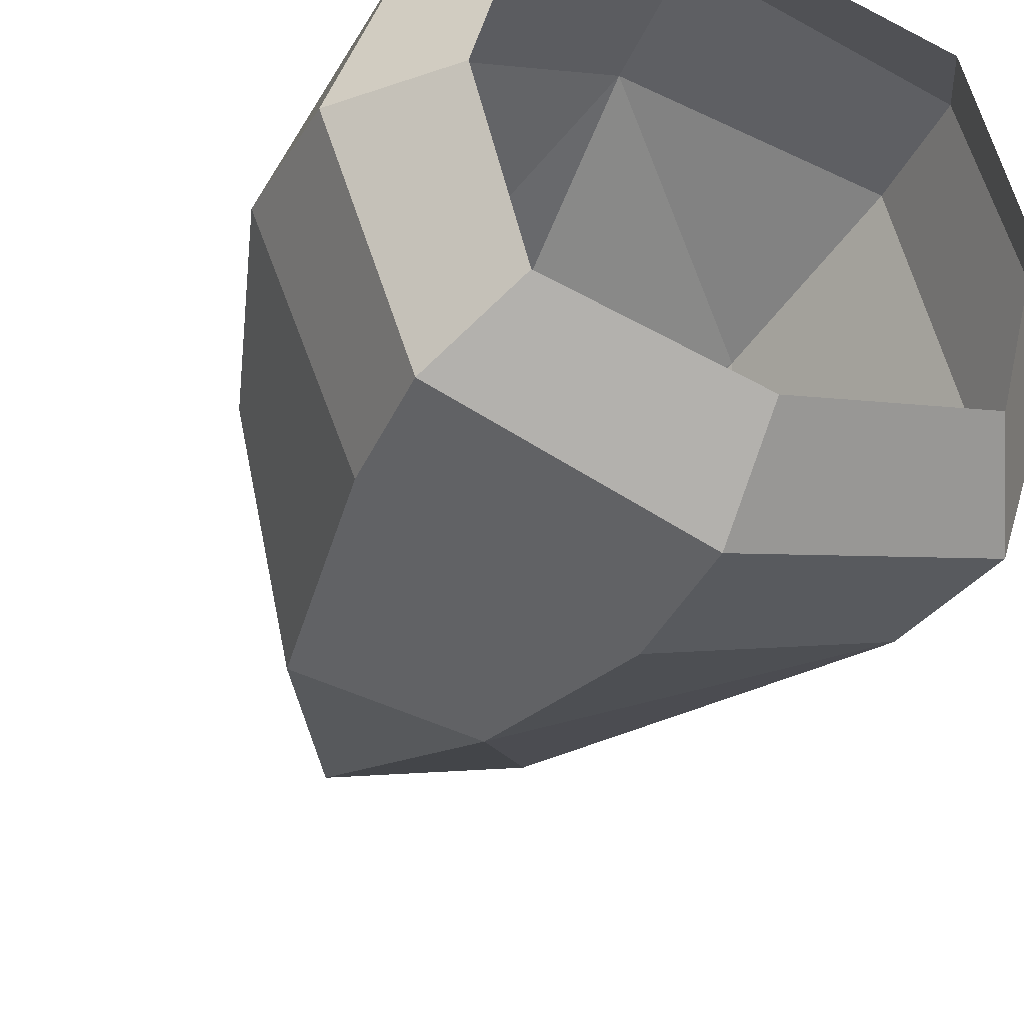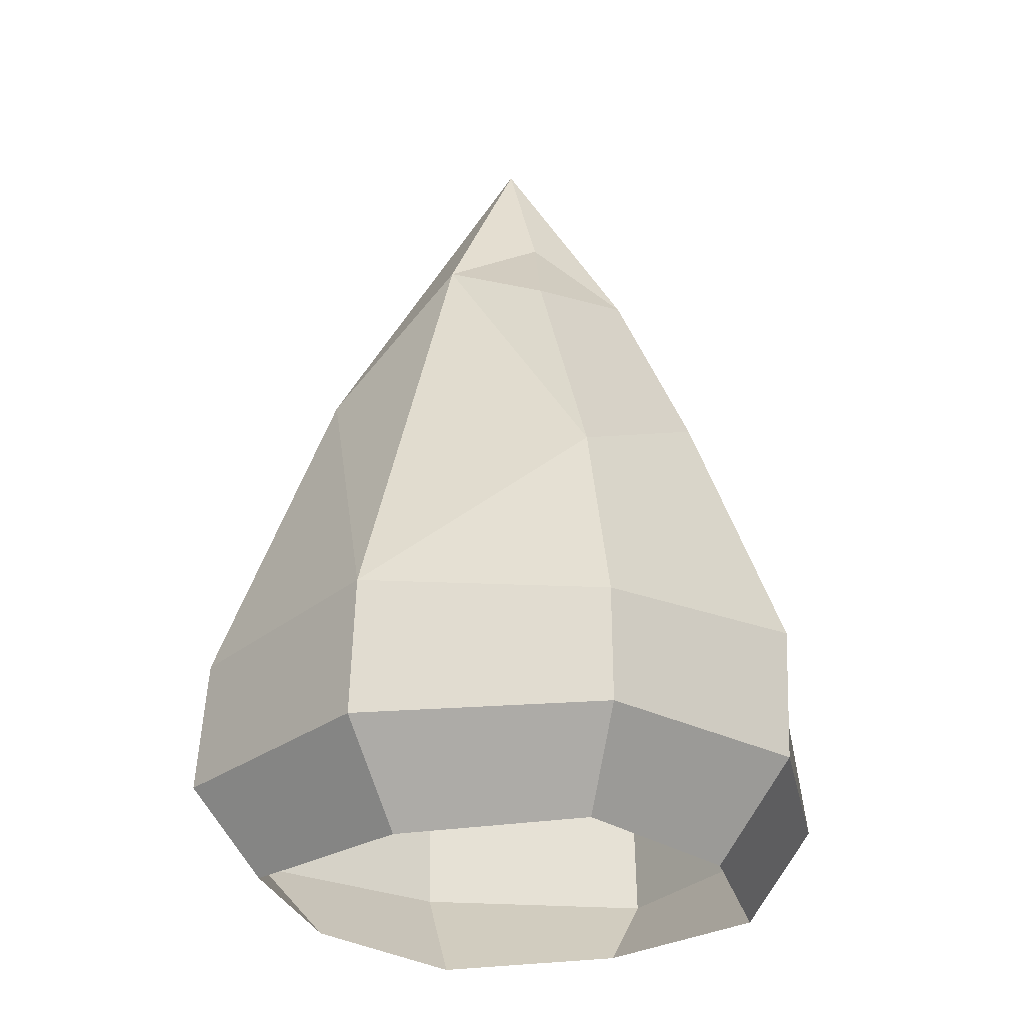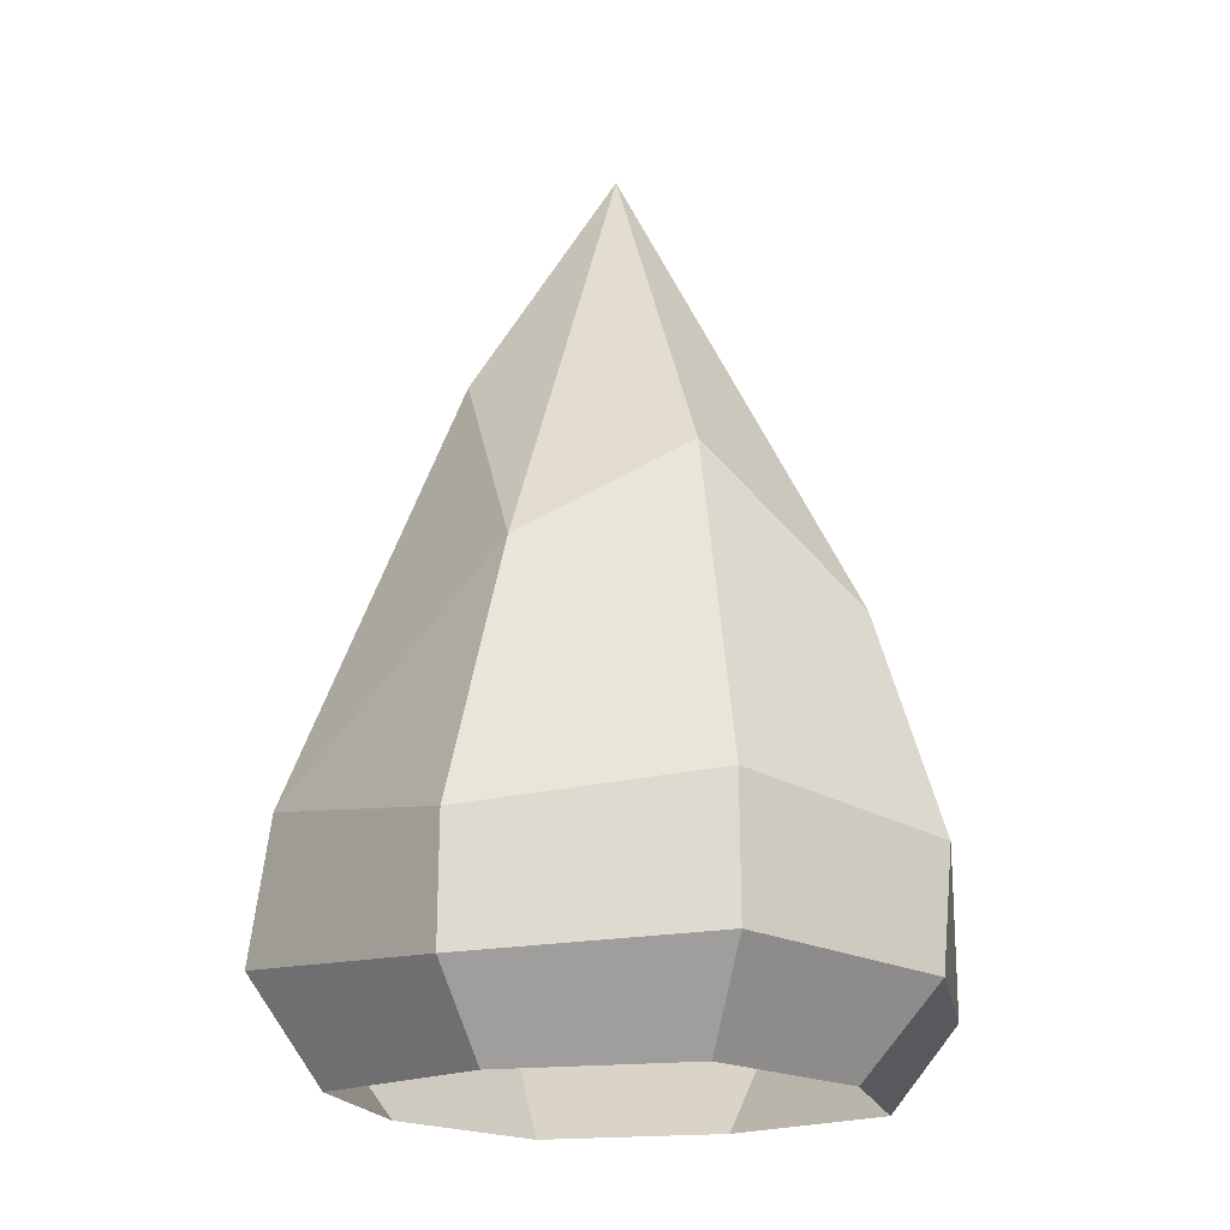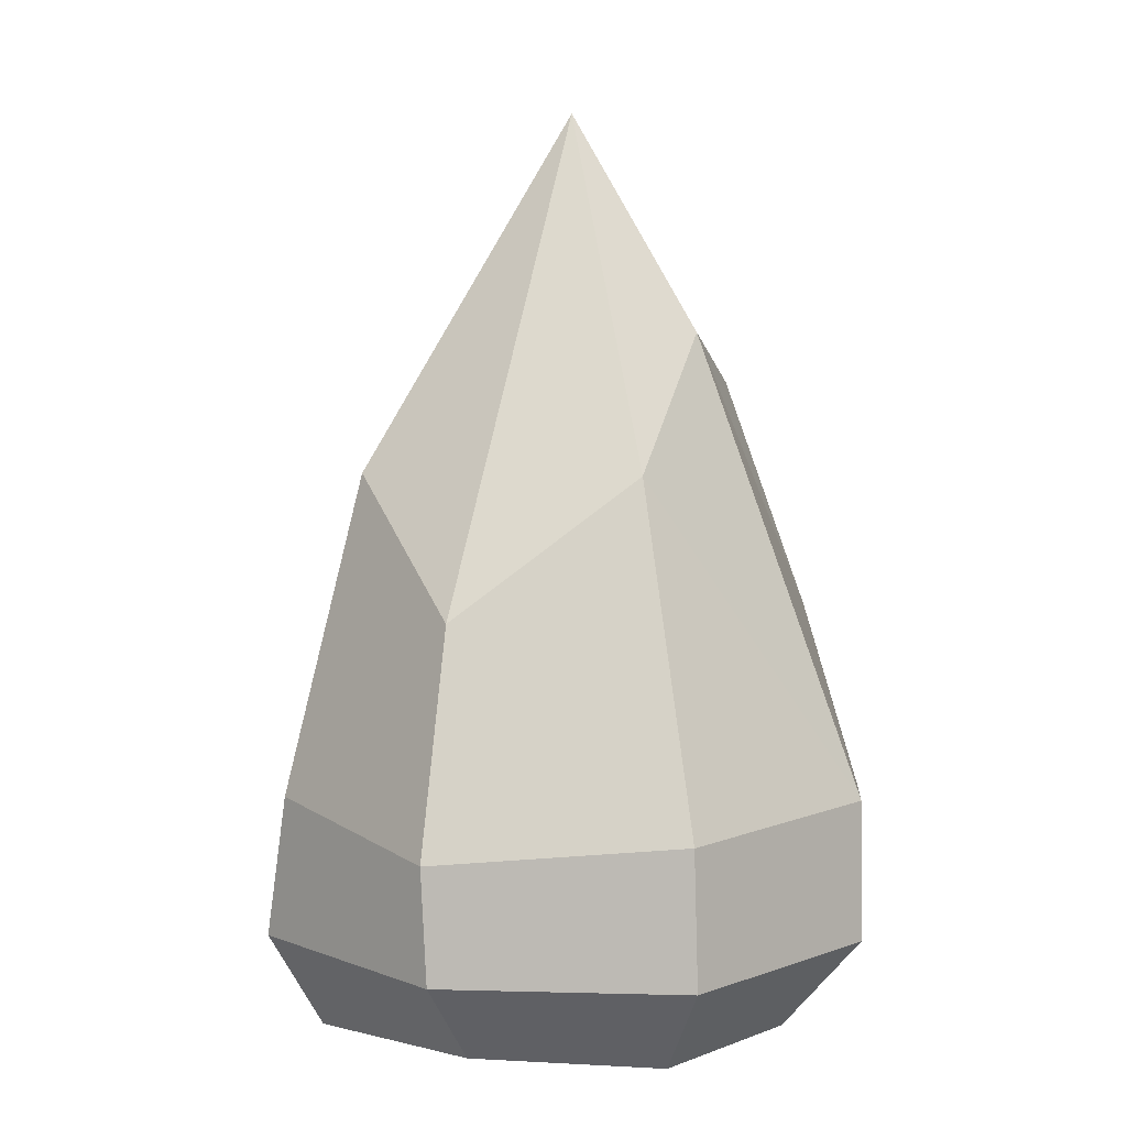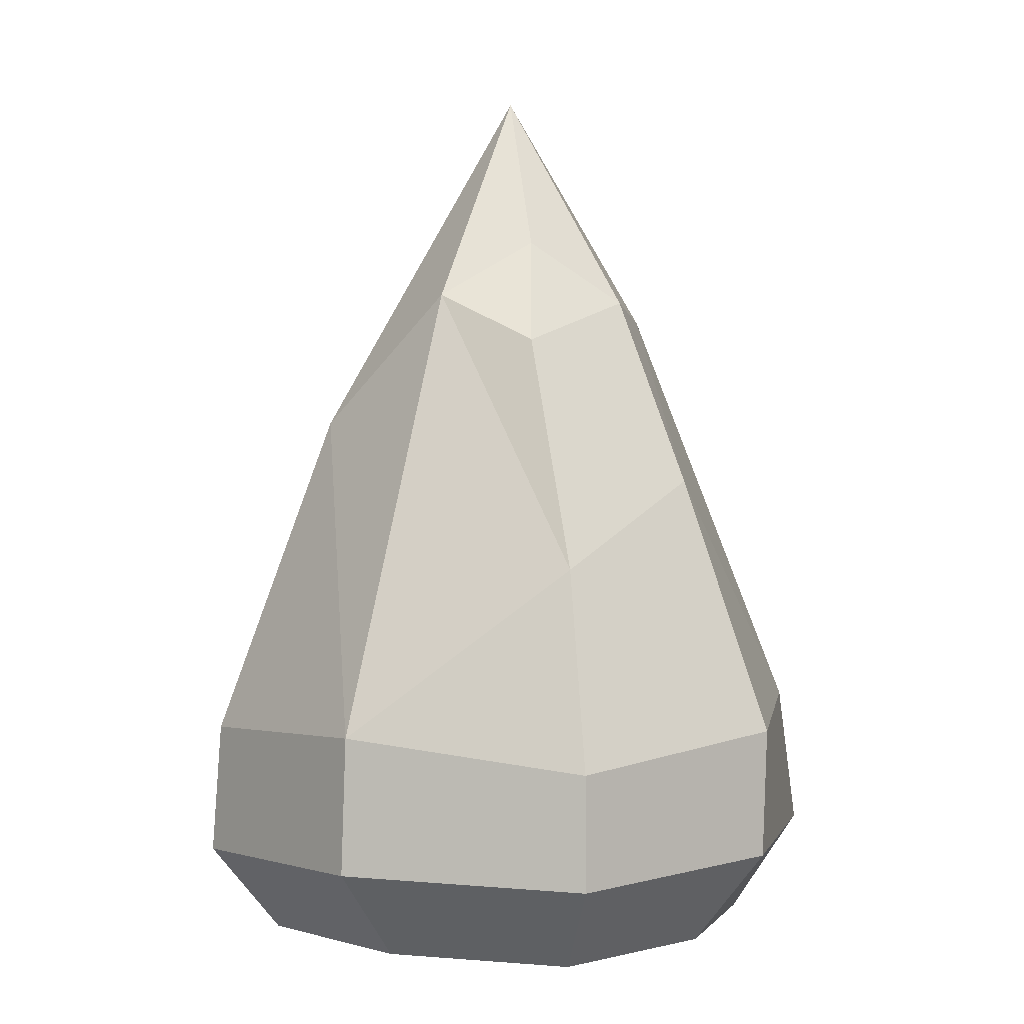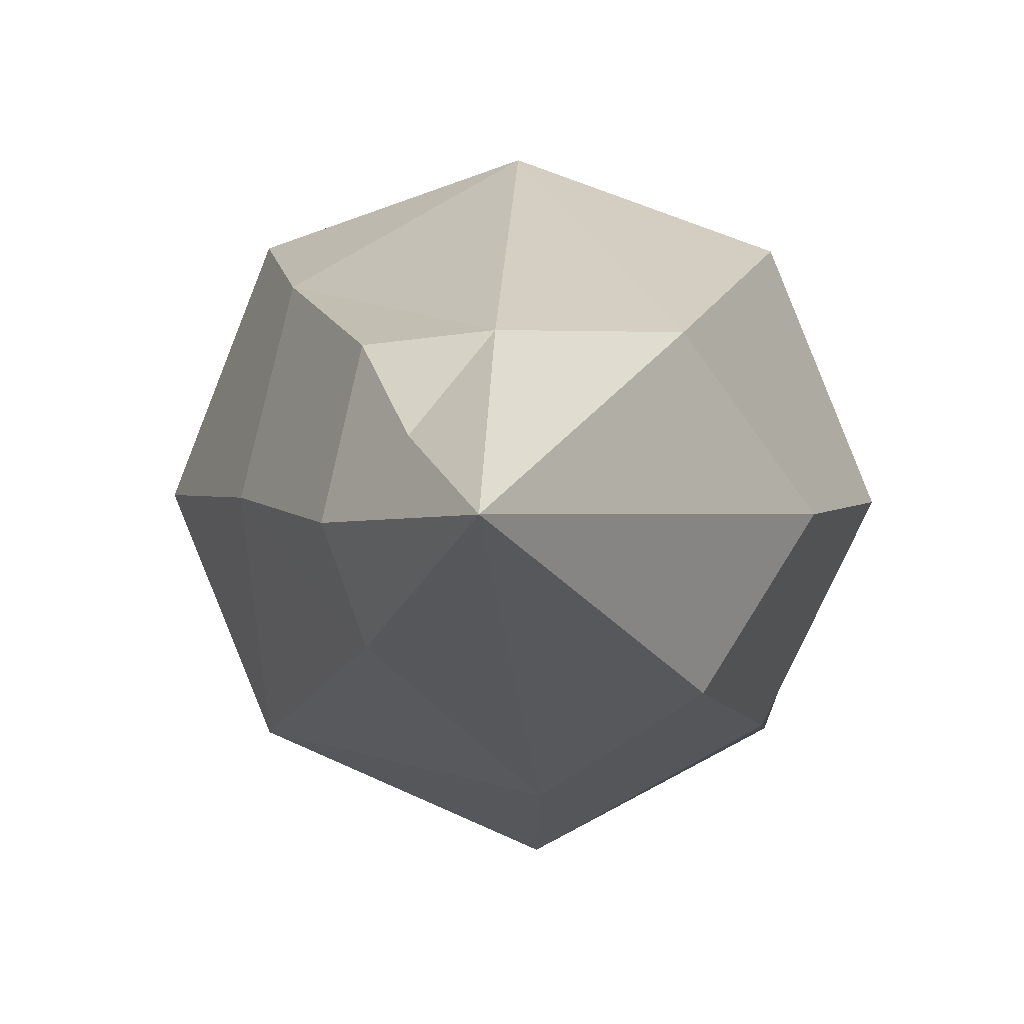
<metadata>
{"format":"obj","ext":"obj","renderer":"f3d","projection":"perspective","resolution":1024,"background":"white","views":[{"elev":-38.6,"azim":-23.5,"up":"+Z"},{"elev":-27.7,"azim":28.7,"up":"+Y"},{"elev":-18.2,"azim":-152.0,"up":"+Y"},{"elev":4.9,"azim":-65.4,"up":"+Y"},{"elev":1.3,"azim":32.4,"up":"+Y"},{"elev":1.2,"azim":-177.5,"up":"+Z"}]}
</metadata>
<code>
o krzak_2_Plane
v 1.796 -0.14 2.528
v -1.803 -0.14 2.528
v -1.801 -0.1393 -1.069
v 1.793 -0.1389 -1.068
v 1.832 3.757 2.549
v 2.226 2.242 -1.329
v 1.034 6.047 1.982
v 0.979 6.33 -0.2954
v 2.258 -0.1389 0.729
v -0.003485 -0.1389 2.99
v -2.265 -0.1391 0.729
v -0.003487 -0.14 -1.535
v 0.00277 8.663 0.7554
v 0.6001 7.103 1.29
v -1.414 5.219 2.11
v -0.00126 6.536 2.076
v -1.572 5.197 -0.7235
v -0.2569 4.264 -1.645
v 1.299 6.483 0.644
v 2.276 1.833 3.007
v 0.01205 2.114 3.764
v -2.233 2.006 2.955
v -2.511 3.906 0.6554
v -2.156 2.132 -1.261
v 2.156 4.609 0.8014
v -3.151 1.823 0.7203
v -0.14 1.78 -2.429
v 3.099 2.082 0.7839
v 2.287 0.7133 3.017
v -2.295 0.7133 3.017
v -2.236 0.7944 -1.413
v 2.335 0.8555 -1.49
v -0.02287 0.7699 3.789
v -3.049 0.6968 0.7259
v -0.0706 0.6425 -2.334
v 3.04 0.8072 0.755
f 13 15 16
f 16 7 14
f 13 18 17
f 8 18 13
f 14 19 13
f 5 21 20
f 18 6 27
f 7 16 5
f 15 21 16
f 13 17 23
f 25 6 8
f 30 33 21 22
f 13 16 14
f 13 19 8
f 19 14 7
f 21 15 22
f 29 20 21 33
f 26 22 15 23
f 24 26 23 17
f 34 26 24 31
f 30 22 26 34
f 24 17 18 27
f 32 35 27 6
f 31 24 27 35
f 28 25 5 20
f 25 28 6
f 29 36 28 20
f 36 32 6 28
f 5 25 19 7
f 16 21 5
f 15 13 23
f 8 6 18
f 8 19 25
f 9 4 32 36
f 1 9 36 29
f 3 31 35 12
f 4 12 35 32
f 2 30 34 11
f 11 34 31 3
f 1 29 33 10
f 2 10 33 30

</code>
